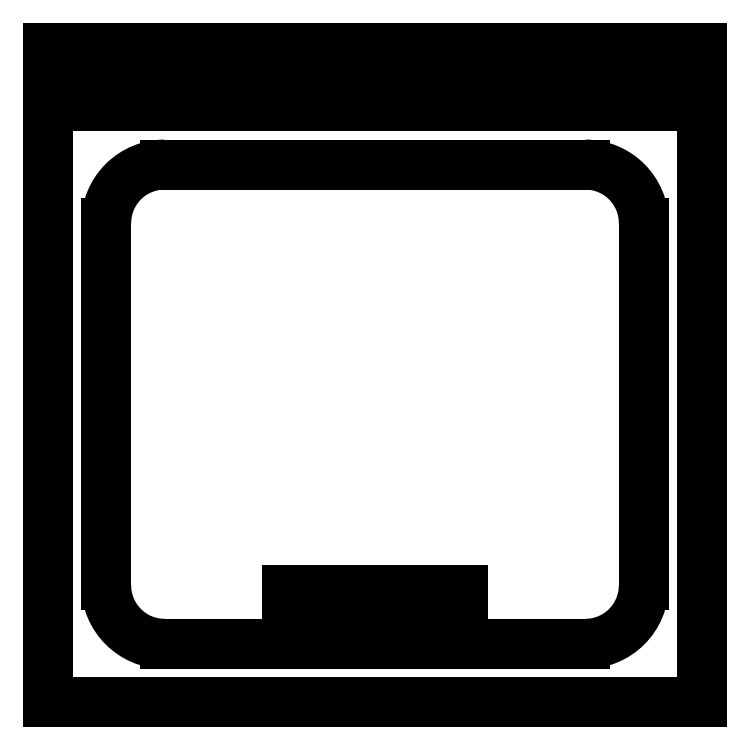
<metadata>
{"format":"dxf","ext":"dxf","renderer":"ezdxf+matplotlib","layout":"modelspace","background":"white","min_lineweight":24,"dpi":150}
</metadata>
<code>
0
SECTION
2
ENTITIES
0
LINE
8
0
10
0.7032
20
0.595
30
0
11
1.228
21
0.595
31
0
0
LINE
8
0
10
0.7032
20
1.12
30
0
11
1.228
21
1.12
31
0
0
LINE
8
0
10
0.7032
20
0.595
30
0
11
0.7032
21
1.12
31
0
0
LINE
8
0
10
1.228
20
0.595
30
0
11
1.228
21
1.12
31
0
0
LINE
8
0
10
0.7032
20
1.073
30
0
11
1.228
21
1.073
31
0
0
LINE
8
0
10
0.7969
20
1.026
30
0
11
1.134
21
1.026
31
0
0
LINE
8
0
10
1.181
20
0.6888
30
0
11
1.181
21
0.9794
31
0
0
LINE
8
0
10
0.7969
20
0.6419
30
0
11
1.134
21
0.6419
31
0
0
LINE
8
0
10
0.7501
20
0.6888
30
0
11
0.7501
21
0.9794
31
0
0
ARC
8
0
10
1.134
20
0.9794
30
0
40
0.04688
50
3.197e-13
51
90
0
ARC
8
0
10
0.7969
20
0.9794
30
0
40
0.04688
50
90
51
180
0
ARC
8
0
10
0.7969
20
0.6888
30
0
40
0.04688
50
180
51
270
0
ARC
8
0
10
1.134
20
0.6888
30
0
40
0.04688
50
270
51
1.039e-12
0
LINE
8
0
10
0.8954
20
0.6852
30
0
11
1.036
21
0.6852
31
0
0
LINE
8
0
10
0.8954
20
0.6664
30
0
11
1.036
21
0.6664
31
0
0
LINE
8
0
10
0.8954
20
0.6664
30
0
11
0.8954
21
0.6852
31
0
0
LINE
8
0
10
1.036
20
0.6664
30
0
11
1.036
21
0.6852
31
0
0
LINE
8
0
10
0.7032
20
1.083
30
0
11
1.228
21
1.083
31
0
0
POLYLINE
8
0
66
     1
10
0
20
0
30
0
70
     1
0
VERTEX
8
0
10
1.117
20
1.091
30
0
0
VERTEX
8
0
10
1.117
20
1.104
30
0
0
VERTEX
8
0
10
1.165
20
1.104
30
0
0
VERTEX
8
0
10
1.165
20
1.091
30
0
0
SEQEND
8
0
0
POLYLINE
8
0
66
     1
10
0
20
0
30
0
70
     1
0
VERTEX
8
0
10
0.7493
20
1.091
30
0
0
VERTEX
8
0
10
0.7493
20
1.101
30
0
0
VERTEX
8
0
10
0.777
20
1.101
30
0
0
VERTEX
8
0
10
0.777
20
1.091
30
0
0
SEQEND
8
0
0
POLYLINE
8
0
66
     1
10
0
20
0
30
0
70
     1
0
VERTEX
8
0
10
0.8098
20
1.091
30
0
0
VERTEX
8
0
10
0.8098
20
1.101
30
0
0
VERTEX
8
0
10
0.8375
20
1.101
30
0
0
VERTEX
8
0
10
0.8375
20
1.091
30
0
0
SEQEND
8
0
0
ENDSEC
0
EOF

</code>
